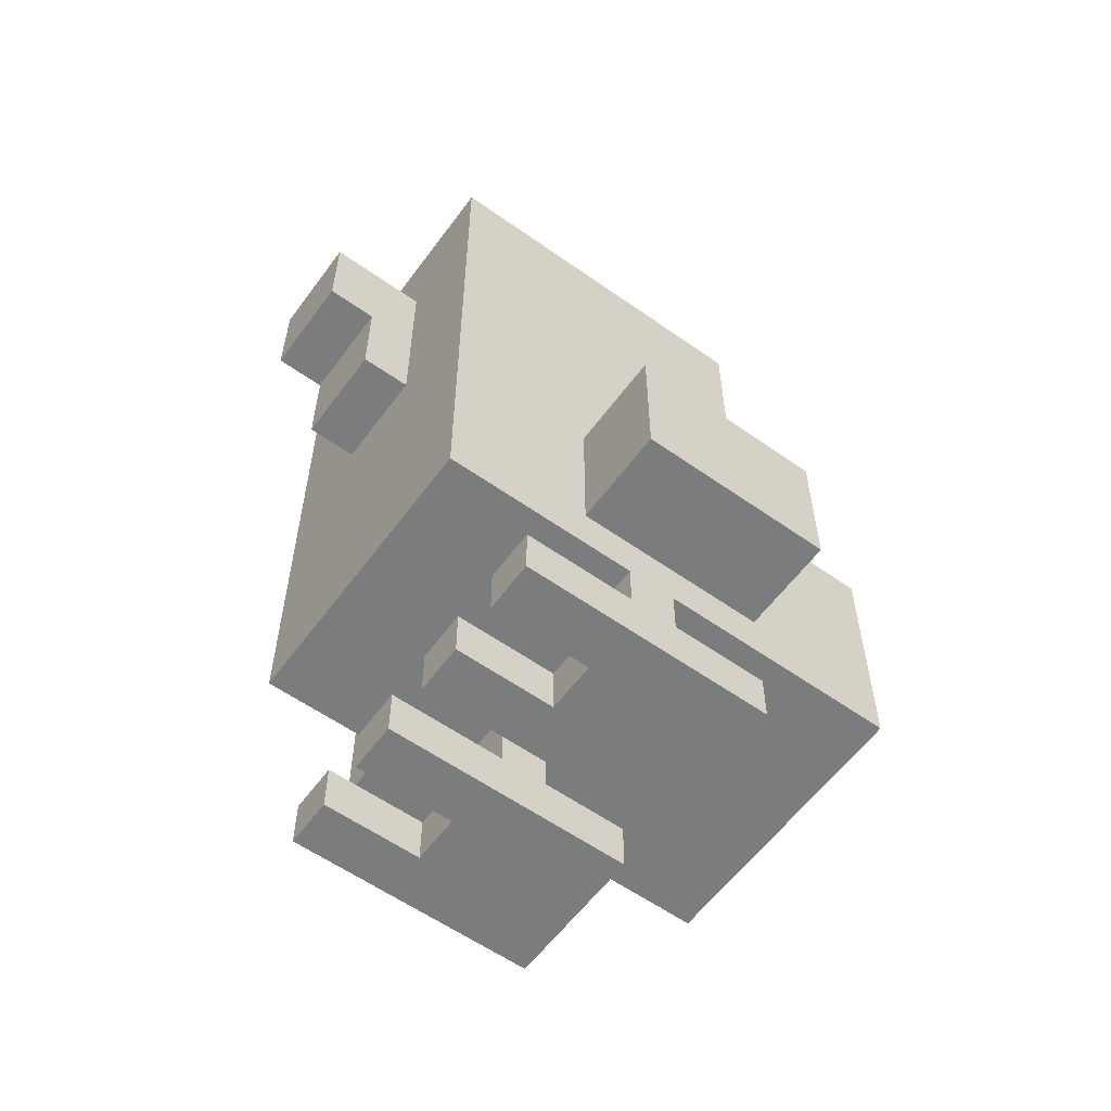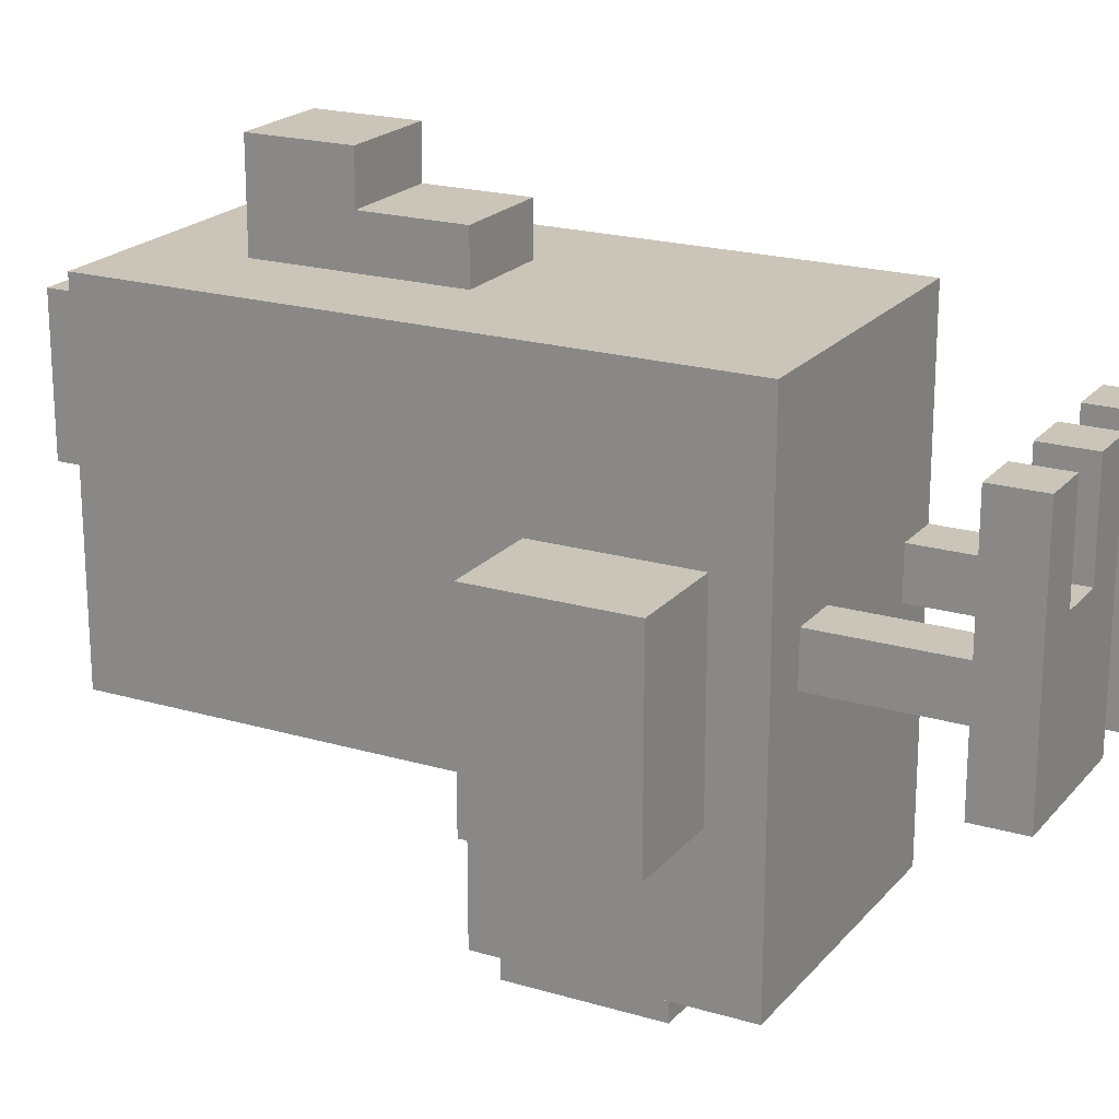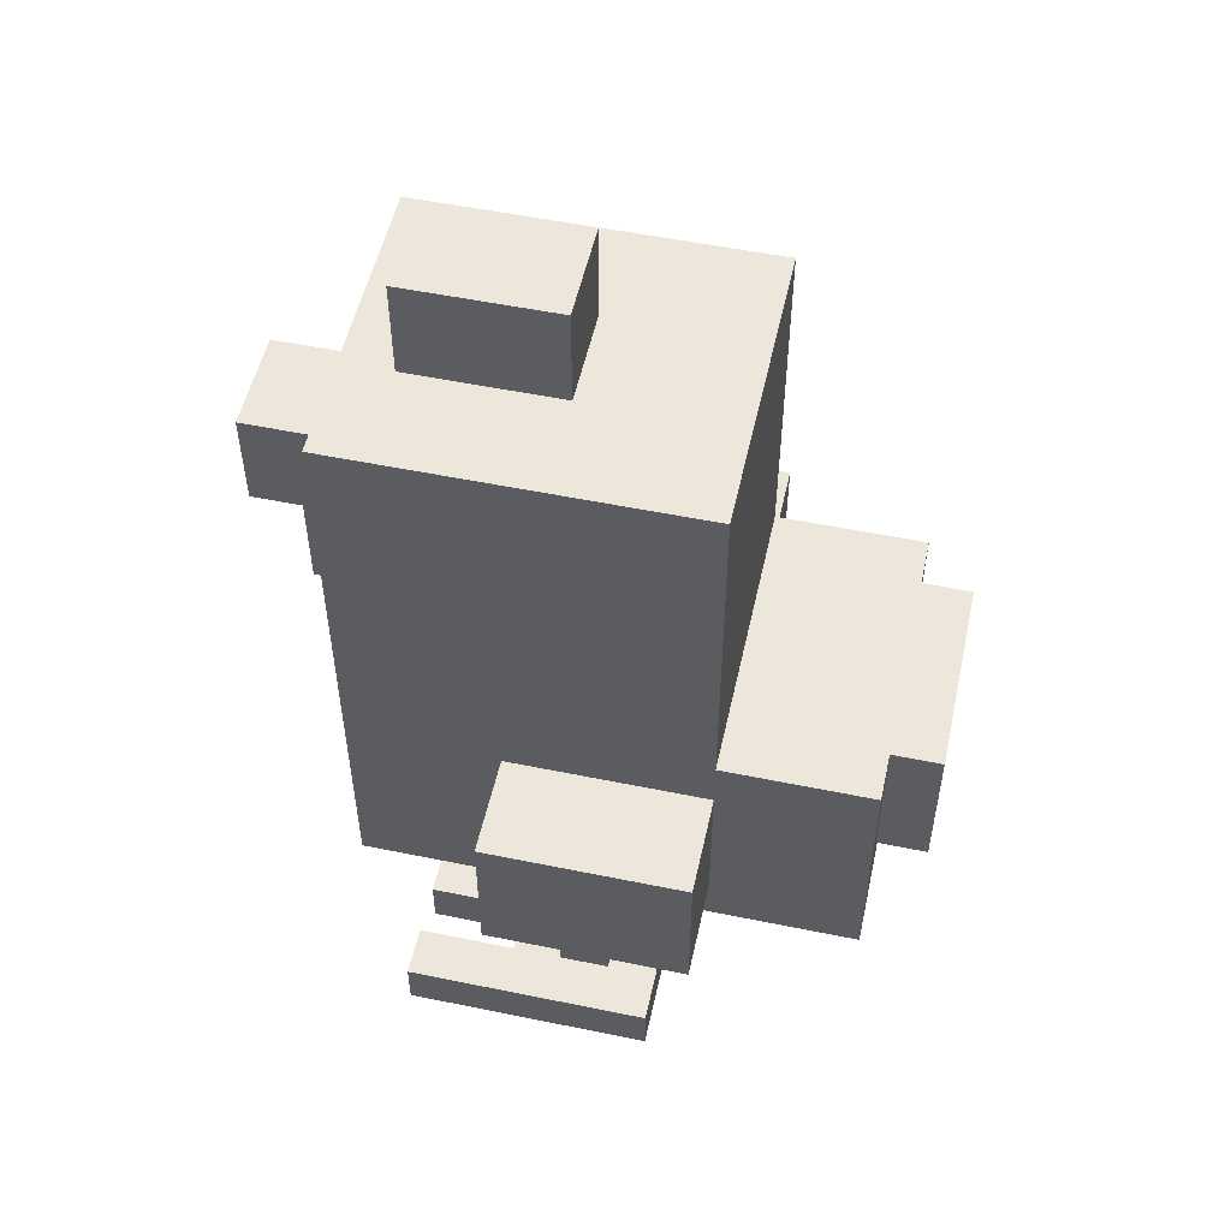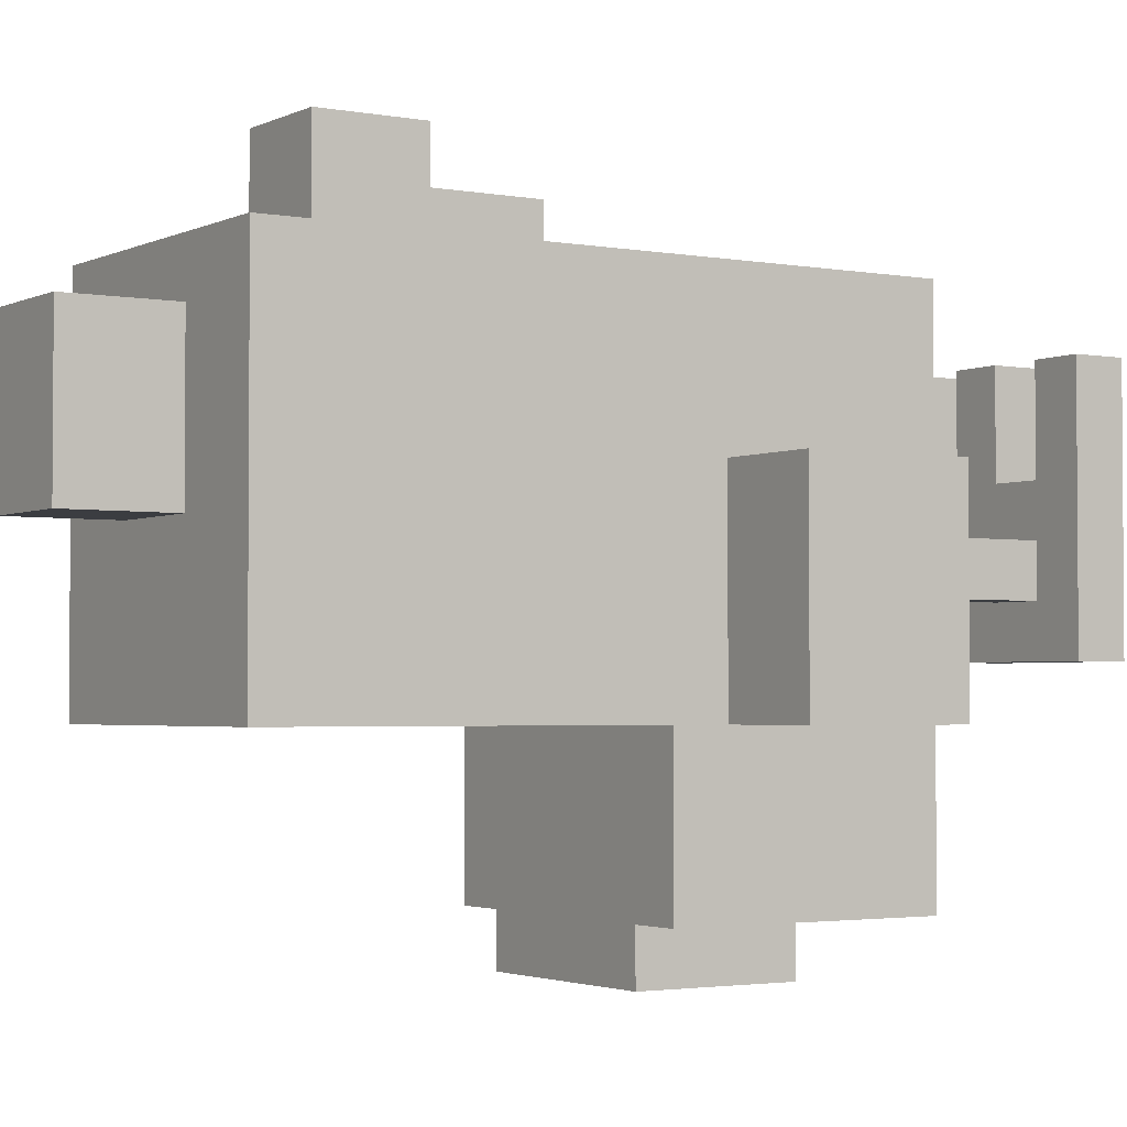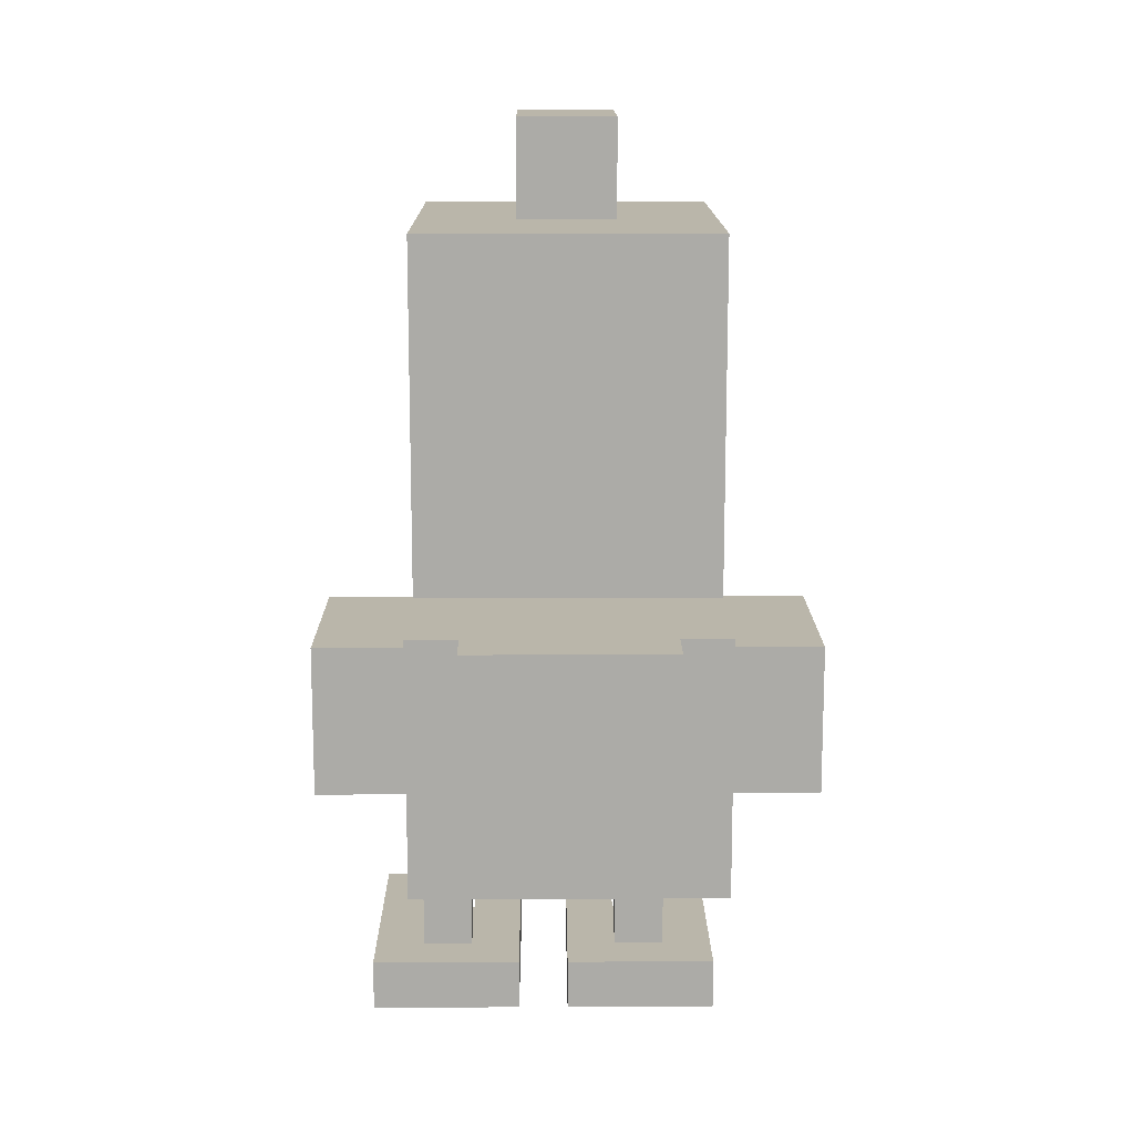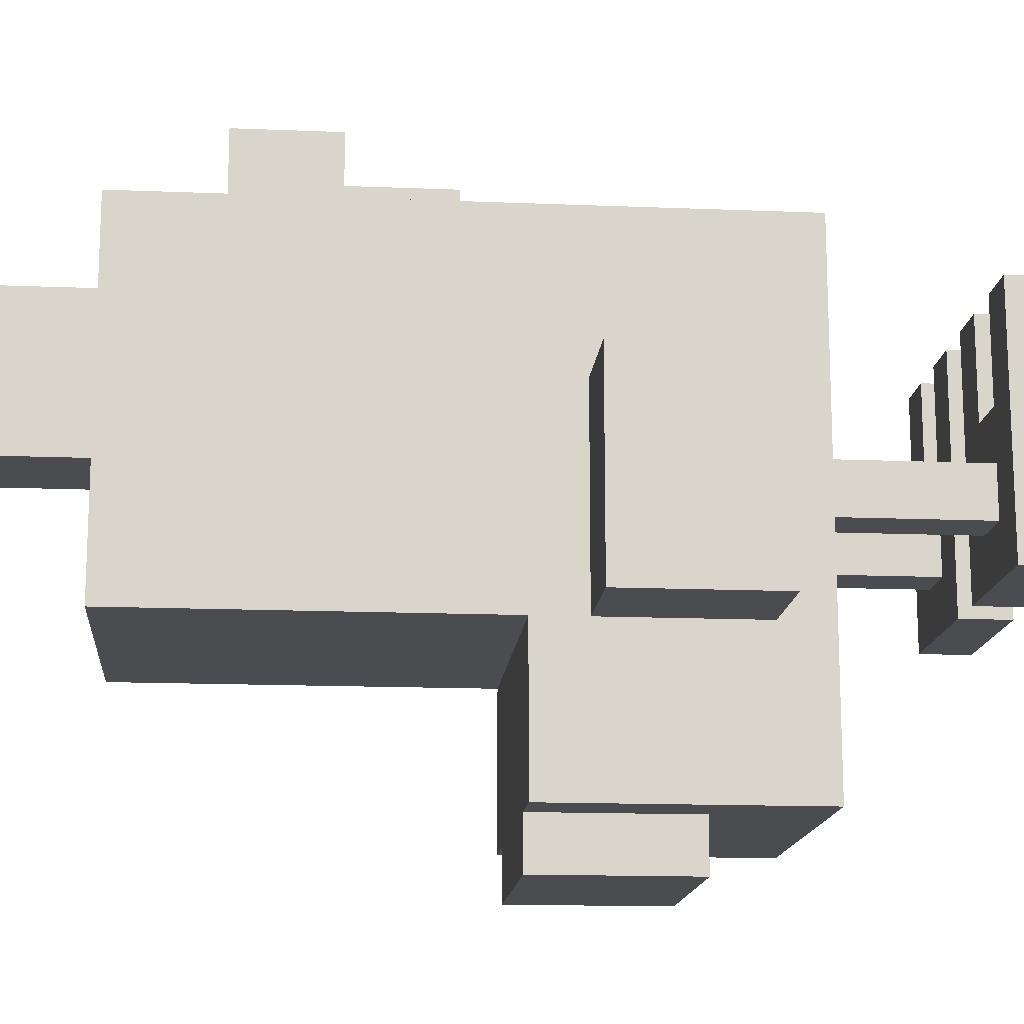
<metadata>
{"format":"obj","ext":"obj","renderer":"f3d","projection":"perspective","resolution":1024,"background":"white","views":[{"elev":-58.6,"azim":53.9,"up":"+Y"},{"elev":20.5,"azim":-61.8,"up":"+Z"},{"elev":53.1,"azim":102.4,"up":"+Y"},{"elev":-2.6,"azim":-122.7,"up":"+Z"},{"elev":13.8,"azim":179.5,"up":"+Y"},{"elev":-15.0,"azim":-95.0,"up":"+Z"}]}
</metadata>
<code>
o
v -0.5 0.5 0.1
v -0.5 0.5 -0.3
v -0.5 0.8 0.1
v -0.5 0.8 -0.3
v -0.3 0 0.3
v -0.3 0 -0.2
v -0.3 0.1 0.3
v -0.3 0.1 -0.2
v -0.3 0.4 0.4
v -0.3 0.4 -0.6
v -0.3 0.5 0.1
v -0.3 0.5 -0.3
v -0.3 0.8 0.1
v -0.3 0.8 -0.3
v -0.3 0.9 -0.3
v -0.3 0.9 -0.6
v -0.3 1.3 0.2
v -0.3 1.3 0.1
v -0.3 1.4 0.2
v -0.3 1.4 0.1
v -0.3 1.6 0.4
v -0.3 1.6 -0.3
v -0.2 0.1 -5.96e-08
v -0.2 0.1 -0.1
v -0.2 0.4 -5.96e-08
v -0.2 0.4 -0.1
v -0.2 0.6 -0.6
v -0.2 0.6 -0.7
v -0.2 0.9 -0.6
v -0.2 0.9 -0.7
v -0.1 0 0.3
v -0.1 0 0.1
v -0.1 0.1 0.3
v -0.1 0.1 0.1
v -0.1 1 0.5
v -0.1 1 0.4
v -0.1 1.2 0.6
v -0.1 1.2 0.5
v -0.1 1.2 0.4
v -0.1 1.4 0.6
v -0.1 1.4 0.4
v -0.1 1.6 0.3
v -0.1 1.6 -5.96e-08
v -0.1 1.8 0.3
v -0.1 1.8 -5.96e-08
v 0.1 0 0.3
v 0.1 0 -0.2
v 0.1 0.1 0.3
v 0.1 0.1 -0.2
v 0.2 0.1 -5.96e-08
v 0.2 0.1 -0.1
v 0.2 0.4 -5.96e-08
v 0.2 0.4 -0.1
v 0.3 0 0.3
v 0.3 0 0.1
v 0.3 0.1 0.3
v 0.3 0.1 0.1
v -0.2 0 0.3
v -0.2 0 0.1
v -0.2 0.1 0.3
v -0.2 0.1 0.1
v -0.1 0.1 -5.96e-08
v -0.1 0.1 -0.1
v -0.1 0.4 -5.96e-08
v -0.1 0.4 -0.1
v 0 0 0.3
v 0 0 -0.2
v 0 0.1 0.3
v 0 0.1 -0.2
v 0.1 1 0.5
v 0.1 1 0.4
v 0.1 1.2 0.6
v 0.1 1.2 0.5
v 0.1 1.2 0.4
v 0.1 1.4 0.6
v 0.1 1.4 0.4
v 0.1 1.6 0.3
v 0.1 1.6 -5.96e-08
v 0.1 1.8 0.3
v 0.1 1.8 -5.96e-08
v 0.2 0 0.3
v 0.2 0 0.1
v 0.2 0.1 0.3
v 0.2 0.1 0.1
v 0.2 0.6 -0.6
v 0.2 0.6 -0.7
v 0.2 0.9 -0.6
v 0.2 0.9 -0.7
v 0.3 0.1 -5.96e-08
v 0.3 0.1 -0.1
v 0.3 0.4 0.4
v 0.3 0.4 -5.96e-08
v 0.3 0.4 -0.1
v 0.3 0.4 -0.6
v 0.3 0.5 0.1
v 0.3 0.5 -0.3
v 0.3 0.8 0.1
v 0.3 0.8 -0.3
v 0.3 0.9 -0.3
v 0.3 0.9 -0.6
v 0.3 1.3 0.2
v 0.3 1.3 0.1
v 0.3 1.4 0.2
v 0.3 1.4 0.1
v 0.3 1.6 0.4
v 0.3 1.6 -0.3
v 0.4 0 0.3
v 0.4 0 -0.2
v 0.4 0.1 0.3
v 0.4 0.1 -0.2
v 0.5 0.5 0.1
v 0.5 0.5 -0.3
v 0.5 0.8 0.1
v 0.5 0.8 -0.3
v -0.1 1.2 0.6
v -0.1 1.4 0.6
v 0.1 1.2 0.6
v 0.1 1.4 0.6
v -0.1 1 0.5
v -0.1 1.2 0.5
v 0.1 1 0.5
v 0.1 1.2 0.5
v -0.3 0.4 0.4
v -0.3 1.6 0.4
v -0.1 1 0.4
v -0.1 1.2 0.4
v -0.1 1.4 0.4
v 0.1 1 0.4
v 0.1 1.2 0.4
v 0.1 1.4 0.4
v 0.3 0.4 0.4
v 0.3 1.6 0.4
v -0.3 0 0.3
v -0.3 0.1 0.3
v -0.2 0 0.3
v -0.2 0.1 0.3
v -0.1 0 0.3
v -0.1 0.1 0.3
v -0.1 1.6 0.3
v -0.1 1.8 0.3
v 0 0 0.3
v 0 0.1 0.3
v 0.1 0 0.3
v 0.1 0.1 0.3
v 0.1 1.6 0.3
v 0.1 1.8 0.3
v 0.2 0 0.3
v 0.2 0.1 0.3
v 0.3 0 0.3
v 0.3 0.1 0.3
v 0.4 0 0.3
v 0.4 0.1 0.3
v -0.5 0.5 0.1
v -0.5 0.8 0.1
v -0.3 0.5 0.1
v -0.3 0.8 0.1
v -0.2 0 0.1
v -0.2 0.1 0.1
v -0.1 0 0.1
v -0.1 0.1 0.1
v 0.2 0 0.1
v 0.2 0.1 0.1
v 0.3 0 0.1
v 0.3 0.1 0.1
v 0.3 0.5 0.1
v 0.3 0.8 0.1
v 0.5 0.5 0.1
v 0.5 0.8 0.1
v -0.2 0.1 -5.96e-08
v -0.2 0.4 -5.96e-08
v -0.1 0.1 -5.96e-08
v -0.1 0.4 -5.96e-08
v 0.2 0.1 -5.96e-08
v 0.2 0.4 -5.96e-08
v 0.3 0.1 -5.96e-08
v 0.3 0.4 -5.96e-08
v -0.1 1.6 -5.96e-08
v -0.1 1.8 -5.96e-08
v 0.1 1.6 -5.96e-08
v 0.1 1.8 -5.96e-08
v -0.2 0.1 -0.1
v -0.2 0.4 -0.1
v -0.1 0.1 -0.1
v -0.1 0.4 -0.1
v 0.2 0.1 -0.1
v 0.2 0.4 -0.1
v 0.3 0.1 -0.1
v 0.3 0.4 -0.1
v -0.3 0 -0.2
v -0.3 0.1 -0.2
v 0 0 -0.2
v 0 0.1 -0.2
v 0.1 0 -0.2
v 0.1 0.1 -0.2
v 0.4 0 -0.2
v 0.4 0.1 -0.2
v -0.5 0.5 -0.3
v -0.5 0.8 -0.3
v -0.3 0.5 -0.3
v -0.3 0.8 -0.3
v -0.3 0.9 -0.3
v -0.3 1.6 -0.3
v 0.3 0.5 -0.3
v 0.3 0.8 -0.3
v 0.3 0.9 -0.3
v 0.3 1.6 -0.3
v 0.5 0.5 -0.3
v 0.5 0.8 -0.3
v -0.3 0.4 -0.6
v -0.3 0.9 -0.6
v -0.2 0.6 -0.6
v -0.2 0.9 -0.6
v 0.2 0.6 -0.6
v 0.2 0.9 -0.6
v 0.3 0.4 -0.6
v 0.3 0.9 -0.6
v -0.2 0.6 -0.7
v -0.2 0.9 -0.7
v 0.2 0.6 -0.7
v 0.2 0.9 -0.7
v -0.3 0 0.3
v -0.2 0 0.3
v -0.1 0 0.3
v 0 0 0.3
v 0.1 0 0.3
v 0.2 0 0.3
v 0.3 0 0.3
v 0.4 0 0.3
v -0.2 0 0.1
v -0.1 0 0.1
v 0.2 0 0.1
v 0.3 0 0.1
v -0.3 0 -0.2
v 0 0 -0.2
v 0.1 0 -0.2
v 0.4 0 -0.2
v -0.3 0.4 0.4
v 0.3 0.4 0.4
v -0.2 0.4 -5.96e-08
v -0.1 0.4 -5.96e-08
v 0.2 0.4 -5.96e-08
v 0.3 0.4 -5.96e-08
v -0.2 0.4 -0.1
v -0.1 0.4 -0.1
v 0.2 0.4 -0.1
v 0.3 0.4 -0.1
v -0.3 0.4 -0.6
v 0.3 0.4 -0.6
v -0.5 0.5 0.1
v -0.3 0.5 0.1
v 0.3 0.5 0.1
v 0.5 0.5 0.1
v -0.5 0.5 -0.3
v -0.3 0.5 -0.3
v 0.3 0.5 -0.3
v 0.5 0.5 -0.3
v -0.2 0.6 -0.6
v 0.2 0.6 -0.6
v -0.2 0.6 -0.7
v 0.2 0.6 -0.7
v -0.1 1 0.5
v 0.1 1 0.5
v -0.1 1 0.4
v 0.1 1 0.4
v -0.1 1.2 0.6
v 0.1 1.2 0.6
v -0.1 1.2 0.5
v 0.1 1.2 0.5
v -0.3 0.1 0.3
v -0.2 0.1 0.3
v -0.1 0.1 0.3
v 0 0.1 0.3
v 0.1 0.1 0.3
v 0.2 0.1 0.3
v 0.3 0.1 0.3
v 0.4 0.1 0.3
v -0.2 0.1 0.1
v -0.1 0.1 0.1
v 0.2 0.1 0.1
v 0.3 0.1 0.1
v -0.2 0.1 -5.96e-08
v -0.1 0.1 -5.96e-08
v 0.2 0.1 -5.96e-08
v 0.3 0.1 -5.96e-08
v -0.2 0.1 -0.1
v -0.1 0.1 -0.1
v 0.2 0.1 -0.1
v 0.3 0.1 -0.1
v -0.3 0.1 -0.2
v 0 0.1 -0.2
v 0.1 0.1 -0.2
v 0.4 0.1 -0.2
v -0.5 0.8 0.1
v -0.3 0.8 0.1
v 0.3 0.8 0.1
v 0.5 0.8 0.1
v -0.5 0.8 -0.3
v -0.3 0.8 -0.3
v 0.3 0.8 -0.3
v 0.5 0.8 -0.3
v -0.3 0.9 -0.3
v 0.3 0.9 -0.3
v -0.3 0.9 -0.6
v -0.2 0.9 -0.6
v 0.2 0.9 -0.6
v 0.3 0.9 -0.6
v -0.2 0.9 -0.7
v 0.2 0.9 -0.7
v -0.1 1.4 0.6
v 0.1 1.4 0.6
v -0.1 1.4 0.4
v 0.1 1.4 0.4
v -0.3 1.6 0.4
v 0.3 1.6 0.4
v -0.1 1.6 0.3
v 0.1 1.6 0.3
v -0.1 1.6 -5.96e-08
v 0.1 1.6 -5.96e-08
v -0.3 1.6 -0.3
v 0.3 1.6 -0.3
v -0.1 1.8 0.3
v 0.1 1.8 0.3
v -0.1 1.8 -5.96e-08
v 0.1 1.8 -5.96e-08
f 3 2 1
f 4 2 3
f 7 6 5
f 8 6 7
f 11 10 9
f 12 10 11
f 13 11 9
f 14 10 12
f 15 10 14
f 15 14 13
f 16 10 15
f 17 13 9
f 17 15 13
f 18 15 17
f 19 17 9
f 19 18 17
f 20 15 18
f 20 18 19
f 21 19 9
f 21 20 19
f 22 15 20
f 22 20 21
f 25 24 23
f 26 24 25
f 29 28 27
f 30 28 29
f 33 32 31
f 34 32 33
f 38 36 35
f 39 36 38
f 40 38 37
f 40 39 38
f 41 39 40
f 44 43 42
f 45 43 44
f 48 47 46
f 49 47 48
f 52 51 50
f 53 51 52
f 56 55 54
f 57 55 56
f 58 59 60
f 60 59 61
f 62 63 64
f 64 63 65
f 66 67 68
f 68 67 69
f 70 71 73
f 73 71 74
f 72 73 75
f 73 74 75
f 75 74 76
f 77 78 79
f 79 78 80
f 81 82 83
f 83 82 84
f 85 86 87
f 87 86 88
f 89 90 92
f 92 90 93
f 91 92 95
f 93 94 95
f 92 93 95
f 95 94 96
f 91 95 97
f 96 94 98
f 98 94 99
f 97 98 99
f 99 94 100
f 91 97 101
f 97 99 101
f 101 99 102
f 91 101 103
f 101 102 103
f 102 99 104
f 103 102 104
f 91 103 105
f 103 104 105
f 104 99 106
f 105 104 106
f 107 108 109
f 109 108 110
f 111 112 113
f 113 112 114
f 117 116 115
f 118 116 117
f 121 120 119
f 122 120 121
f 125 124 123
f 126 124 125
f 127 124 126
f 128 125 123
f 130 124 127
f 131 129 128
f 131 130 129
f 131 128 123
f 132 124 130
f 132 130 131
f 135 134 133
f 136 134 135
f 141 138 137
f 142 138 141
f 145 140 139
f 146 140 145
f 147 144 143
f 148 144 147
f 151 150 149
f 152 150 151
f 155 154 153
f 156 154 155
f 159 158 157
f 160 158 159
f 163 162 161
f 164 162 163
f 167 166 165
f 168 166 167
f 171 170 169
f 172 170 171
f 175 174 173
f 176 174 175
f 177 178 179
f 179 178 180
f 181 182 183
f 183 182 184
f 185 186 187
f 187 186 188
f 189 190 191
f 191 190 192
f 193 194 195
f 195 194 196
f 197 198 199
f 199 198 200
f 201 202 205
f 205 202 206
f 203 204 207
f 207 204 208
f 209 210 211
f 211 210 212
f 209 211 213
f 209 213 215
f 213 214 215
f 215 214 216
f 217 218 219
f 219 218 220
f 229 222 221
f 230 224 223
f 231 226 225
f 232 228 227
f 233 229 221
f 233 230 229
f 234 224 230
f 234 230 233
f 235 231 225
f 235 232 231
f 236 228 232
f 236 232 235
f 239 238 237
f 240 238 239
f 241 238 240
f 242 238 241
f 243 239 237
f 244 241 240
f 245 241 244
f 247 243 237
f 247 246 245
f 247 245 244
f 247 244 243
f 248 246 247
f 253 250 249
f 254 250 253
f 255 252 251
f 256 252 255
f 259 258 257
f 260 258 259
f 263 262 261
f 264 262 263
f 267 266 265
f 268 266 267
f 269 270 277
f 271 272 278
f 273 274 279
f 275 276 280
f 269 277 281
f 277 278 281
f 278 272 282
f 281 278 282
f 273 279 283
f 279 280 283
f 280 276 284
f 283 280 284
f 269 281 285
f 282 272 286
f 273 283 287
f 284 276 288
f 269 285 289
f 285 286 289
f 286 272 290
f 289 286 290
f 287 288 291
f 273 287 291
f 288 276 292
f 291 288 292
f 293 294 297
f 297 294 298
f 295 296 299
f 299 296 300
f 301 302 303
f 303 302 304
f 304 302 305
f 305 302 306
f 304 305 307
f 307 305 308
f 309 310 311
f 311 310 312
f 313 314 315
f 315 314 316
f 313 315 317
f 316 314 318
f 313 317 319
f 317 318 319
f 318 314 320
f 319 318 320
f 321 322 323
f 323 322 324

</code>
